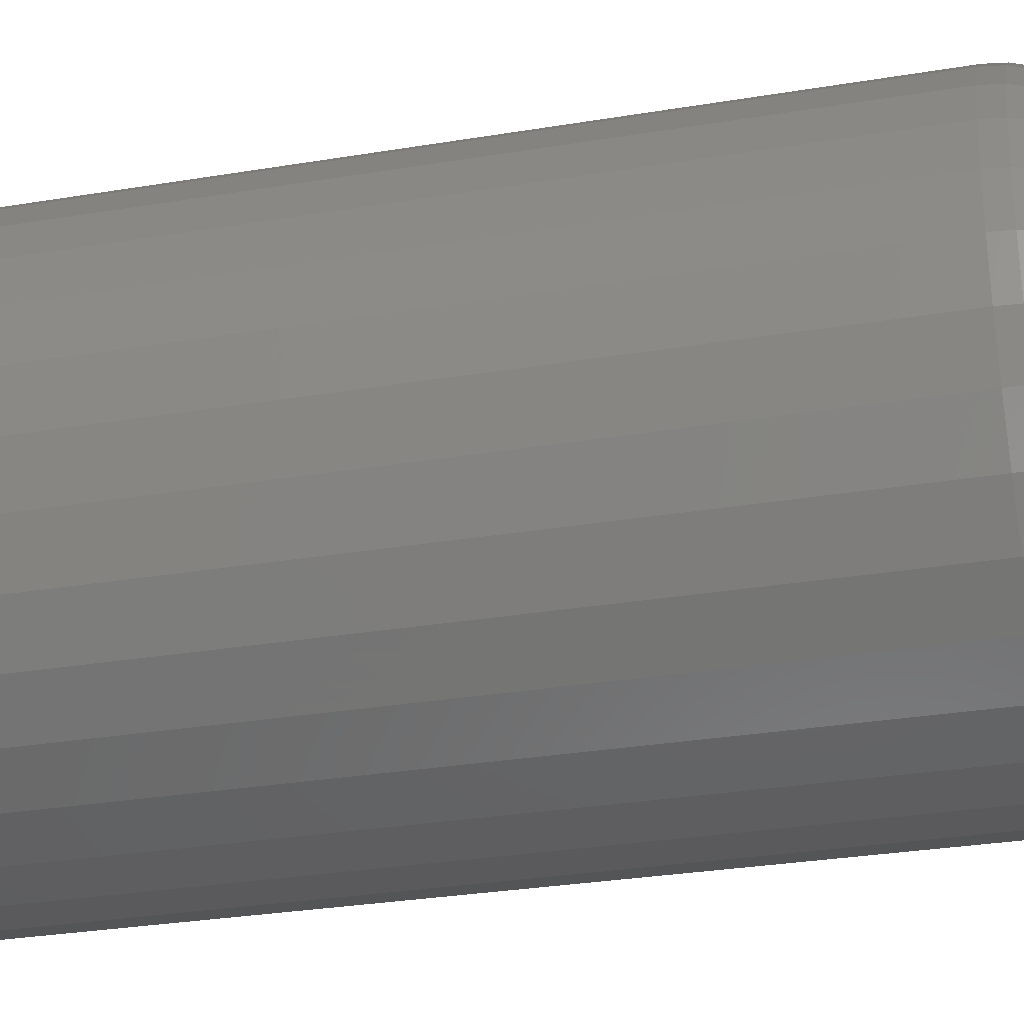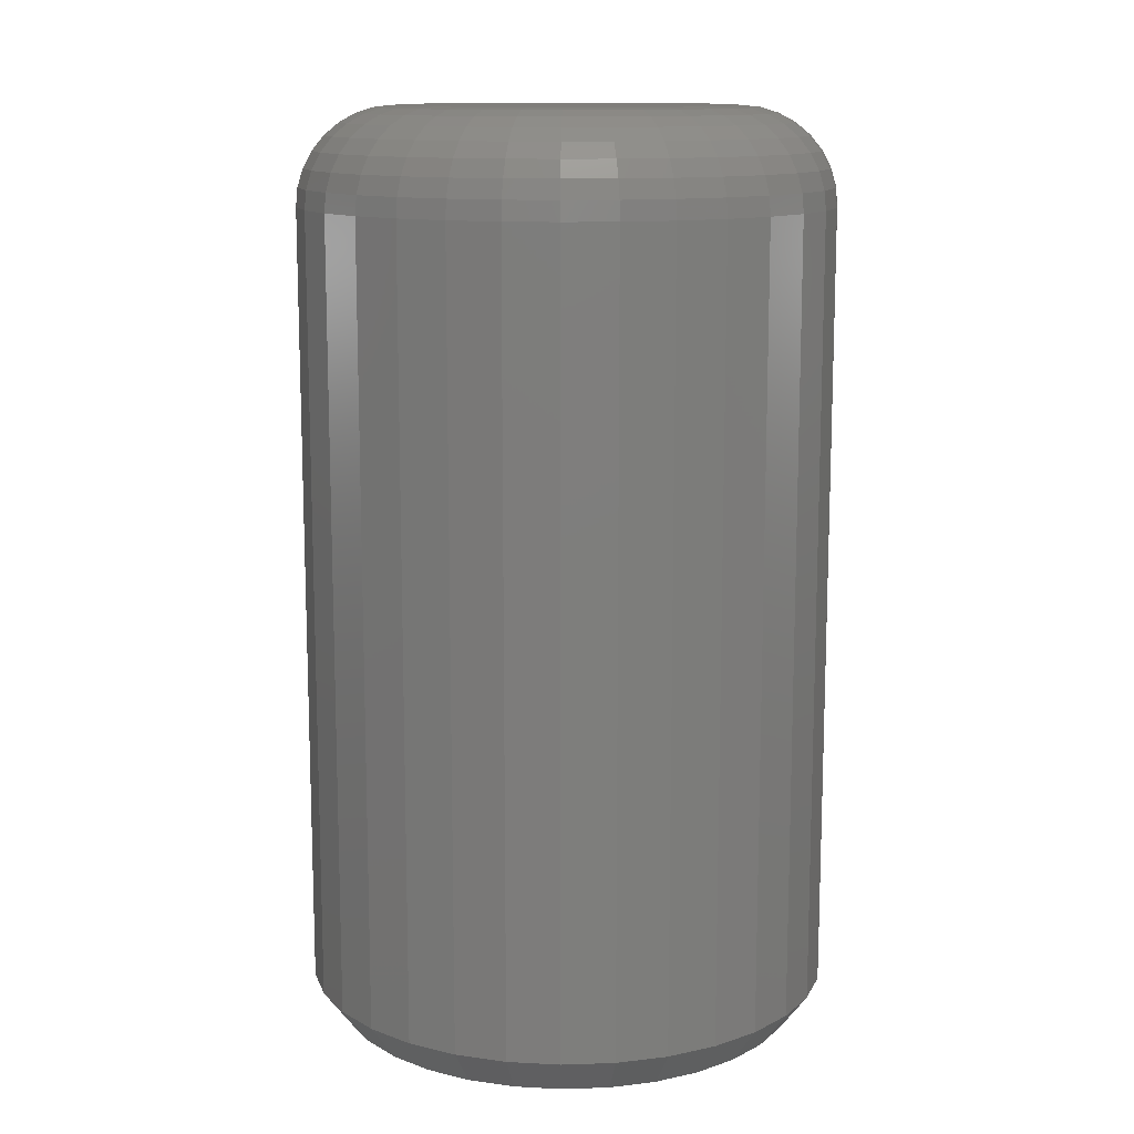
<metadata>
{"format":"stl","ext":"stl","renderer":"f3d","projection":"perspective","resolution":1024,"background":"white","views":[{"elev":-30.2,"azim":-76.4,"up":"+Y"},{"elev":12.4,"azim":-77.5,"up":"+Z"}]}
</metadata>
<code>
# stl→obj: 352 verts, 700 faces
v 0.2221 -5.283e-17 0.03125
v 0.2221 -4.36e-16 0.6719
v 0.218 -0.04208 0.03125
v 0.218 -0.04208 0.6719
v 0.2057 -0.08255 0.03125
v 0.2057 -0.08255 0.6719
v 0.1858 -0.1198 0.03125
v 0.1858 -0.1198 0.6719
v 0.1589 -0.1525 0.03125
v 0.1589 -0.1525 0.6719
v 0.1263 -0.1794 0.03125
v 0.1263 -0.1794 0.6719
v 0.08896 -0.1993 0.03125
v 0.08896 -0.1993 0.6719
v 0.0485 -0.2116 0.03125
v 0.0485 -0.2116 0.6719
v 0.006414 -0.2157 0.03125
v 0.006414 -0.2157 0.6719
v -0.03567 -0.2116 0.03125
v -0.03567 -0.2116 0.6719
v -0.07613 -0.1993 0.03125
v -0.07613 -0.1993 0.6719
v -0.1134 -0.1794 0.03125
v -0.1134 -0.1794 0.6719
v -0.1461 -0.1525 0.03125
v -0.1461 -0.1525 0.6719
v -0.1729 -0.1198 0.03125
v -0.1729 -0.1198 0.6719
v -0.1929 -0.08255 0.03125
v -0.1929 -0.08255 0.6719
v -0.2051 -0.04208 0.03125
v -0.2051 -0.04208 0.6719
v -0.2093 2.642e-17 0.03125
v -0.2093 2.642e-17 0.6719
v -0.2051 0.04208 0.03125
v -0.2051 0.04208 0.6719
v -0.1929 0.08255 0.03125
v -0.1929 0.08255 0.6719
v -0.1729 0.1198 0.03125
v -0.1729 0.1198 0.6719
v -0.1461 0.1525 0.03125
v -0.1461 0.1525 0.6719
v -0.1134 0.1794 0.03125
v -0.1134 0.1794 0.6719
v -0.07613 0.1993 0.03125
v -0.07613 0.1993 0.6719
v -0.03567 0.2116 0.03125
v -0.03567 0.2116 0.6719
v 0.006414 0.2157 0.03125
v 0.006414 0.2157 0.6719
v 0.0485 0.2116 0.03125
v 0.0485 0.2116 0.6719
v 0.08896 0.1993 0.03125
v 0.08896 0.1993 0.6719
v 0.1263 0.1794 0.03125
v 0.1263 0.1794 0.6719
v 0.1589 0.1525 0.03125
v 0.1589 0.1525 0.6719
v 0.1858 0.1198 0.03125
v 0.1858 0.1198 0.6719
v 0.2057 0.08255 0.03125
v 0.2057 0.08255 0.6719
v 0.218 0.04208 0.03125
v 0.218 0.04208 0.6719
v 0.006415 0.1923 0
v 0.04392 0.1886 0
v -0.0311 0.1886 0
v -0.06716 0.1776 0
v 0.07999 0.1776 0
v 0.04392 -0.1886 0
v -0.0311 -0.1886 0
v 0.07999 -0.1776 0
v 0.006414 -0.1923 0
v -0.06716 -0.1776 0
v -0.1004 -0.1599 0
v 0.1132 -0.1599 0
v -0.1295 -0.136 0
v 0.1424 -0.136 0
v -0.1535 -0.1068 0
v 0.1663 -0.1068 0
v -0.1712 -0.07358 0
v 0.184 -0.07358 0
v -0.1822 -0.03751 0
v 0.195 -0.03751 0
v -0.1859 8.863e-08 0
v 0.1987 8.756e-17 0
v -0.1822 0.03751 0
v 0.195 0.03751 0
v -0.1712 0.07358 0
v 0.184 0.07358 0
v -0.1535 0.1068 0
v 0.1663 0.1068 0
v -0.1295 0.136 0
v 0.1424 0.136 0
v -0.1004 0.1599 0
v 0.1132 0.1599 0
v -0.02043 0.1349 0.75
v 0.03326 0.1349 0.75
v 0.006414 0.1376 0.75
v -0.04624 0.1271 0.75
v 0.05906 0.1271 0.75
v 0.05906 -0.1271 0.75
v -0.02043 -0.1349 0.75
v 0.03326 -0.1349 0.75
v 0.006414 -0.1376 0.75
v 0.08285 0.1144 0.75
v -0.07002 0.1144 0.75
v 0.1037 0.09729 0.75
v -0.09087 0.09729 0.75
v 0.1208 0.07644 0.75
v -0.108 0.07644 0.75
v 0.1335 0.05265 0.75
v -0.1207 0.05265 0.75
v 0.1414 0.02684 0.75
v -0.1285 0.02684 0.75
v 0.144 8.011e-17 0.75
v -0.1312 -1.137e-16 0.75
v 0.1414 -0.02684 0.75
v -0.1285 -0.02684 0.75
v 0.1335 -0.05265 0.75
v -0.1207 -0.05265 0.75
v 0.1208 -0.07644 0.75
v -0.108 -0.07644 0.75
v 0.1037 -0.09729 0.75
v -0.09087 -0.09729 0.75
v 0.08285 -0.1144 0.75
v -0.07002 -0.1144 0.75
v -0.04624 -0.1271 0.75
v 0.1592 -1.388e-17 0.7485
v 0.1563 -0.02981 0.7485
v 0.1739 1.388e-17 0.7441
v 0.1707 -0.03267 0.7441
v 0.1874 1.388e-17 0.7368
v 0.1839 -0.03531 0.7368
v 0.1992 0 0.7271
v 0.1955 -0.03762 0.7271
v 0.209 0 0.7153
v 0.2051 -0.03951 0.7153
v 0.2162 0 0.7018
v 0.2121 -0.04092 0.7018
v 0.2206 0 0.6871
v 0.2165 -0.04179 0.6871
v -0.1435 -0.02981 0.7485
v -0.1464 2.776e-17 0.7485
v -0.1578 -0.03267 0.7441
v -0.1611 4.163e-17 0.7441
v -0.1711 -0.03531 0.7368
v -0.1746 4.163e-17 0.7368
v -0.1827 -0.03762 0.7271
v -0.1864 5.551e-17 0.7271
v -0.1922 -0.03951 0.7153
v -0.1961 5.551e-17 0.7153
v -0.1993 -0.04092 0.7018
v -0.2033 5.551e-17 0.7018
v -0.2037 -0.04179 0.6871
v -0.2078 5.551e-17 0.6871
v -0.1348 -0.05848 0.7485
v -0.1483 -0.06409 0.7441
v -0.1608 -0.06926 0.7368
v -0.1717 -0.07379 0.7271
v -0.1807 -0.07751 0.7153
v -0.1874 -0.08027 0.7018
v -0.1915 -0.08197 0.6871
v -0.1207 -0.0849 0.7485
v -0.1328 -0.09305 0.7441
v -0.1441 -0.1006 0.7368
v -0.1539 -0.1071 0.7271
v -0.162 -0.1125 0.7153
v -0.168 -0.1165 0.7018
v -0.1717 -0.119 0.6871
v -0.1016 -0.1081 0.7485
v -0.112 -0.1184 0.7441
v -0.1216 -0.128 0.7368
v -0.1299 -0.1363 0.7271
v -0.1368 -0.1432 0.7153
v -0.1419 -0.1483 0.7018
v -0.1451 -0.1515 0.6871
v -0.07849 -0.1271 0.7485
v -0.08663 -0.1393 0.7441
v -0.09414 -0.1505 0.7368
v -0.1007 -0.1603 0.7271
v -0.1061 -0.1684 0.7153
v -0.1101 -0.1744 0.7018
v -0.1126 -0.1781 0.6871
v -0.05207 -0.1412 0.7485
v -0.05768 -0.1547 0.7441
v -0.06285 -0.1672 0.7368
v -0.06738 -0.1781 0.7271
v -0.07109 -0.1871 0.7153
v -0.07386 -0.1938 0.7018
v -0.07556 -0.1979 0.6871
v -0.0234 -0.1499 0.7485
v -0.02626 -0.1643 0.7441
v -0.02889 -0.1775 0.7368
v -0.0312 -0.1891 0.7271
v -0.0331 -0.1986 0.7153
v -0.03451 -0.2057 0.7018
v -0.03538 -0.2101 0.6871
v 0.006414 -0.1528 0.7485
v 0.006414 -0.1675 0.7441
v 0.006414 -0.181 0.7368
v 0.006414 -0.1928 0.7271
v 0.006414 -0.2025 0.7153
v 0.006414 -0.2098 0.7018
v 0.006414 -0.2142 0.6871
v 0.03623 -0.1499 0.7485
v 0.03909 -0.1643 0.7441
v 0.04172 -0.1775 0.7368
v 0.04403 -0.1891 0.7271
v 0.04593 -0.1986 0.7153
v 0.04734 -0.2057 0.7018
v 0.0482 -0.2101 0.6871
v 0.0649 -0.1412 0.7485
v 0.07051 -0.1547 0.7441
v 0.07567 -0.1672 0.7368
v 0.08021 -0.1781 0.7271
v 0.08392 -0.1871 0.7153
v 0.08669 -0.1938 0.7018
v 0.08839 -0.1979 0.6871
v 0.09132 -0.1271 0.7485
v 0.09946 -0.1393 0.7441
v 0.107 -0.1505 0.7368
v 0.1135 -0.1603 0.7271
v 0.1189 -0.1684 0.7153
v 0.123 -0.1744 0.7018
v 0.1254 -0.1781 0.6871
v 0.1145 -0.1081 0.7485
v 0.1248 -0.1184 0.7441
v 0.1344 -0.128 0.7368
v 0.1428 -0.1363 0.7271
v 0.1496 -0.1432 0.7153
v 0.1547 -0.1483 0.7018
v 0.1579 -0.1515 0.6871
v 0.1335 -0.0849 0.7485
v 0.1457 -0.09305 0.7441
v 0.1569 -0.1006 0.7368
v 0.1667 -0.1071 0.7271
v 0.1748 -0.1125 0.7153
v 0.1808 -0.1165 0.7018
v 0.1845 -0.119 0.6871
v 0.1476 -0.05848 0.7485
v 0.1611 -0.06409 0.7441
v 0.1736 -0.06926 0.7368
v 0.1846 -0.07379 0.7271
v 0.1935 -0.07751 0.7153
v 0.2002 -0.08027 0.7018
v 0.2043 -0.08197 0.6871
v -0.1435 0.02981 0.7485
v -0.1578 0.03267 0.7441
v -0.1711 0.03531 0.7368
v -0.1827 0.03762 0.7271
v -0.1922 0.03951 0.7153
v -0.1993 0.04092 0.7018
v -0.2037 0.04179 0.6871
v 0.1563 0.02981 0.7485
v 0.1707 0.03267 0.7441
v 0.1839 0.03531 0.7368
v 0.1955 0.03762 0.7271
v 0.2051 0.03951 0.7153
v 0.2121 0.04092 0.7018
v 0.2165 0.04179 0.6871
v 0.1476 0.05848 0.7485
v 0.1611 0.06409 0.7441
v 0.1736 0.06926 0.7368
v 0.1846 0.07379 0.7271
v 0.1935 0.07751 0.7153
v 0.2002 0.08027 0.7018
v 0.2043 0.08197 0.6871
v 0.1335 0.0849 0.7485
v 0.1457 0.09305 0.7441
v 0.1569 0.1006 0.7368
v 0.1667 0.1071 0.7271
v 0.1748 0.1125 0.7153
v 0.1808 0.1165 0.7018
v 0.1845 0.119 0.6871
v 0.1145 0.1081 0.7485
v 0.1248 0.1184 0.7441
v 0.1344 0.128 0.7368
v 0.1428 0.1363 0.7271
v 0.1496 0.1432 0.7153
v 0.1547 0.1483 0.7018
v 0.1579 0.1515 0.6871
v 0.09132 0.1271 0.7485
v 0.09946 0.1393 0.7441
v 0.107 0.1505 0.7368
v 0.1135 0.1603 0.7271
v 0.1189 0.1684 0.7153
v 0.123 0.1744 0.7018
v 0.1254 0.1781 0.6871
v 0.0649 0.1412 0.7485
v 0.07051 0.1547 0.7441
v 0.07567 0.1672 0.7368
v 0.08021 0.1781 0.7271
v 0.08392 0.1871 0.7153
v 0.08669 0.1938 0.7018
v 0.08839 0.1979 0.6871
v 0.03623 0.1499 0.7485
v 0.03909 0.1643 0.7441
v 0.04172 0.1775 0.7368
v 0.04403 0.1891 0.7271
v 0.04593 0.1986 0.7153
v 0.04734 0.2057 0.7018
v 0.0482 0.2101 0.6871
v 0.006414 0.1528 0.7485
v 0.006414 0.1675 0.7441
v 0.006414 0.181 0.7368
v 0.006414 0.1928 0.7271
v 0.006414 0.2025 0.7153
v 0.006414 0.2098 0.7018
v 0.006414 0.2142 0.6871
v -0.0234 0.1499 0.7485
v -0.02626 0.1643 0.7441
v -0.02889 0.1775 0.7368
v -0.0312 0.1891 0.7271
v -0.0331 0.1986 0.7153
v -0.03451 0.2057 0.7018
v -0.03538 0.2101 0.6871
v -0.05207 0.1412 0.7485
v -0.05768 0.1547 0.7441
v -0.06285 0.1672 0.7368
v -0.06738 0.1781 0.7271
v -0.07109 0.1871 0.7153
v -0.07386 0.1938 0.7018
v -0.07556 0.1979 0.6871
v -0.07849 0.1271 0.7485
v -0.08663 0.1393 0.7441
v -0.09414 0.1505 0.7368
v -0.1007 0.1603 0.7271
v -0.1061 0.1684 0.7153
v -0.1101 0.1744 0.7018
v -0.1126 0.1781 0.6871
v -0.1016 0.1081 0.7485
v -0.112 0.1184 0.7441
v -0.1216 0.128 0.7368
v -0.1299 0.1363 0.7271
v -0.1368 0.1432 0.7153
v -0.1419 0.1483 0.7018
v -0.1451 0.1515 0.6871
v -0.1207 0.0849 0.7485
v -0.1328 0.09305 0.7441
v -0.1441 0.1006 0.7368
v -0.1539 0.1071 0.7271
v -0.162 0.1125 0.7153
v -0.168 0.1165 0.7018
v -0.1717 0.119 0.6871
v -0.1348 0.05848 0.7485
v -0.1483 0.06409 0.7441
v -0.1608 0.06926 0.7368
v -0.1717 0.07379 0.7271
v -0.1807 0.07751 0.7153
v -0.1874 0.08027 0.7018
v -0.1915 0.08197 0.6871
f 1 2 3
f 3 2 4
f 3 4 5
f 5 4 6
f 5 6 7
f 7 6 8
f 7 8 9
f 9 8 10
f 9 10 11
f 11 10 12
f 11 12 13
f 13 12 14
f 13 14 15
f 15 14 16
f 15 16 17
f 17 16 18
f 17 18 19
f 19 18 20
f 19 20 21
f 21 20 22
f 21 22 23
f 23 22 24
f 23 24 25
f 25 24 26
f 25 26 27
f 27 26 28
f 27 28 29
f 29 28 30
f 29 30 31
f 31 30 32
f 31 32 33
f 33 32 34
f 33 34 35
f 35 34 36
f 35 36 37
f 37 36 38
f 37 38 39
f 39 38 40
f 39 40 41
f 41 40 42
f 41 42 43
f 43 42 44
f 43 44 45
f 45 44 46
f 45 46 47
f 47 46 48
f 47 48 49
f 49 48 50
f 49 50 51
f 51 50 52
f 51 52 53
f 53 52 54
f 53 54 55
f 55 54 56
f 55 56 57
f 57 56 58
f 57 58 59
f 59 58 60
f 59 60 61
f 61 60 62
f 61 62 63
f 63 62 64
f 63 64 1
f 1 64 2
f 65 66 67
f 68 67 66
f 69 68 66
f 70 71 72
f 73 71 70
f 71 74 72
f 72 74 75
f 72 75 76
f 76 75 77
f 76 77 78
f 78 77 79
f 78 79 80
f 80 79 81
f 80 81 82
f 82 81 83
f 82 83 84
f 84 83 85
f 84 85 86
f 86 85 87
f 86 87 88
f 88 87 89
f 88 89 90
f 90 89 91
f 90 91 92
f 92 91 93
f 92 93 94
f 94 93 95
f 94 95 96
f 96 95 68
f 96 68 69
f 74 21 75
f 75 21 23
f 75 23 77
f 77 23 25
f 77 25 79
f 79 25 27
f 79 27 81
f 81 27 29
f 81 29 83
f 83 29 31
f 83 31 85
f 85 31 33
f 13 72 11
f 11 72 76
f 11 76 9
f 9 76 78
f 9 78 7
f 7 78 80
f 7 80 5
f 5 80 82
f 5 82 3
f 3 82 84
f 3 84 1
f 1 84 86
f 72 13 70
f 70 13 15
f 70 15 73
f 73 15 17
f 73 17 71
f 71 17 19
f 71 19 74
f 74 19 21
f 69 53 96
f 96 53 55
f 96 55 94
f 94 55 57
f 94 57 92
f 92 57 59
f 92 59 90
f 90 59 61
f 90 61 88
f 88 61 63
f 88 63 86
f 86 63 1
f 45 68 43
f 43 68 95
f 43 95 41
f 41 95 93
f 41 93 39
f 39 93 91
f 39 91 37
f 37 91 89
f 37 89 35
f 35 89 87
f 35 87 33
f 33 87 85
f 68 45 67
f 67 45 47
f 67 47 65
f 65 47 49
f 65 49 66
f 66 49 51
f 66 51 69
f 69 51 53
f 97 98 99
f 98 97 100
f 98 100 101
f 102 103 104
f 104 103 105
f 101 100 106
f 106 100 107
f 106 107 108
f 108 107 109
f 108 109 110
f 110 109 111
f 110 111 112
f 112 111 113
f 112 113 114
f 114 113 115
f 114 115 116
f 116 115 117
f 116 117 118
f 118 117 119
f 118 119 120
f 120 119 121
f 120 121 122
f 122 121 123
f 122 123 124
f 124 123 125
f 124 125 126
f 126 125 127
f 126 127 102
f 102 127 128
f 102 128 103
f 116 118 129
f 129 118 130
f 129 130 131
f 131 130 132
f 131 132 133
f 133 132 134
f 133 134 135
f 135 134 136
f 135 136 137
f 137 136 138
f 137 138 139
f 139 138 140
f 139 140 141
f 141 140 142
f 141 142 2
f 2 142 4
f 119 117 143
f 143 117 144
f 143 144 145
f 145 144 146
f 145 146 147
f 147 146 148
f 147 148 149
f 149 148 150
f 149 150 151
f 151 150 152
f 151 152 153
f 153 152 154
f 153 154 155
f 155 154 156
f 155 156 32
f 32 156 34
f 121 119 157
f 157 119 143
f 157 143 158
f 158 143 145
f 158 145 159
f 159 145 147
f 159 147 160
f 160 147 149
f 160 149 161
f 161 149 151
f 161 151 162
f 162 151 153
f 162 153 163
f 163 153 155
f 163 155 30
f 30 155 32
f 123 121 164
f 164 121 157
f 164 157 165
f 165 157 158
f 165 158 166
f 166 158 159
f 166 159 167
f 167 159 160
f 167 160 168
f 168 160 161
f 168 161 169
f 169 161 162
f 169 162 170
f 170 162 163
f 170 163 28
f 28 163 30
f 125 123 171
f 171 123 164
f 171 164 172
f 172 164 165
f 172 165 173
f 173 165 166
f 173 166 174
f 174 166 167
f 174 167 175
f 175 167 168
f 175 168 176
f 176 168 169
f 176 169 177
f 177 169 170
f 177 170 26
f 26 170 28
f 127 125 178
f 178 125 171
f 178 171 179
f 179 171 172
f 179 172 180
f 180 172 173
f 180 173 181
f 181 173 174
f 181 174 182
f 182 174 175
f 182 175 183
f 183 175 176
f 183 176 184
f 184 176 177
f 184 177 24
f 24 177 26
f 128 127 185
f 185 127 178
f 185 178 186
f 186 178 179
f 186 179 187
f 187 179 180
f 187 180 188
f 188 180 181
f 188 181 189
f 189 181 182
f 189 182 190
f 190 182 183
f 190 183 191
f 191 183 184
f 191 184 22
f 22 184 24
f 103 128 192
f 192 128 185
f 192 185 193
f 193 185 186
f 193 186 194
f 194 186 187
f 194 187 195
f 195 187 188
f 195 188 196
f 196 188 189
f 196 189 197
f 197 189 190
f 197 190 198
f 198 190 191
f 198 191 20
f 20 191 22
f 105 103 199
f 199 103 192
f 199 192 200
f 200 192 193
f 200 193 201
f 201 193 194
f 201 194 202
f 202 194 195
f 202 195 203
f 203 195 196
f 203 196 204
f 204 196 197
f 204 197 205
f 205 197 198
f 205 198 18
f 18 198 20
f 104 105 206
f 206 105 199
f 206 199 207
f 207 199 200
f 207 200 208
f 208 200 201
f 208 201 209
f 209 201 202
f 209 202 210
f 210 202 203
f 210 203 211
f 211 203 204
f 211 204 212
f 212 204 205
f 212 205 16
f 16 205 18
f 102 104 213
f 213 104 206
f 213 206 214
f 214 206 207
f 214 207 215
f 215 207 208
f 215 208 216
f 216 208 209
f 216 209 217
f 217 209 210
f 217 210 218
f 218 210 211
f 218 211 219
f 219 211 212
f 219 212 14
f 14 212 16
f 126 102 220
f 220 102 213
f 220 213 221
f 221 213 214
f 221 214 222
f 222 214 215
f 222 215 223
f 223 215 216
f 223 216 224
f 224 216 217
f 224 217 225
f 225 217 218
f 225 218 226
f 226 218 219
f 226 219 12
f 12 219 14
f 124 126 227
f 227 126 220
f 227 220 228
f 228 220 221
f 228 221 229
f 229 221 222
f 229 222 230
f 230 222 223
f 230 223 231
f 231 223 224
f 231 224 232
f 232 224 225
f 232 225 233
f 233 225 226
f 233 226 10
f 10 226 12
f 122 124 234
f 234 124 227
f 234 227 235
f 235 227 228
f 235 228 236
f 236 228 229
f 236 229 237
f 237 229 230
f 237 230 238
f 238 230 231
f 238 231 239
f 239 231 232
f 239 232 240
f 240 232 233
f 240 233 8
f 8 233 10
f 120 122 241
f 241 122 234
f 241 234 242
f 242 234 235
f 242 235 243
f 243 235 236
f 243 236 244
f 244 236 237
f 244 237 245
f 245 237 238
f 245 238 246
f 246 238 239
f 246 239 247
f 247 239 240
f 247 240 6
f 6 240 8
f 118 120 130
f 130 120 241
f 130 241 132
f 132 241 242
f 132 242 134
f 134 242 243
f 134 243 136
f 136 243 244
f 136 244 138
f 138 244 245
f 138 245 140
f 140 245 246
f 140 246 142
f 142 246 247
f 142 247 4
f 4 247 6
f 117 115 144
f 144 115 248
f 144 248 146
f 146 248 249
f 146 249 148
f 148 249 250
f 148 250 150
f 150 250 251
f 150 251 152
f 152 251 252
f 152 252 154
f 154 252 253
f 154 253 156
f 156 253 254
f 156 254 34
f 34 254 36
f 114 116 255
f 255 116 129
f 255 129 256
f 256 129 131
f 256 131 257
f 257 131 133
f 257 133 258
f 258 133 135
f 258 135 259
f 259 135 137
f 259 137 260
f 260 137 139
f 260 139 261
f 261 139 141
f 261 141 64
f 64 141 2
f 112 114 262
f 262 114 255
f 262 255 263
f 263 255 256
f 263 256 264
f 264 256 257
f 264 257 265
f 265 257 258
f 265 258 266
f 266 258 259
f 266 259 267
f 267 259 260
f 267 260 268
f 268 260 261
f 268 261 62
f 62 261 64
f 110 112 269
f 269 112 262
f 269 262 270
f 270 262 263
f 270 263 271
f 271 263 264
f 271 264 272
f 272 264 265
f 272 265 273
f 273 265 266
f 273 266 274
f 274 266 267
f 274 267 275
f 275 267 268
f 275 268 60
f 60 268 62
f 108 110 276
f 276 110 269
f 276 269 277
f 277 269 270
f 277 270 278
f 278 270 271
f 278 271 279
f 279 271 272
f 279 272 280
f 280 272 273
f 280 273 281
f 281 273 274
f 281 274 282
f 282 274 275
f 282 275 58
f 58 275 60
f 106 108 283
f 283 108 276
f 283 276 284
f 284 276 277
f 284 277 285
f 285 277 278
f 285 278 286
f 286 278 279
f 286 279 287
f 287 279 280
f 287 280 288
f 288 280 281
f 288 281 289
f 289 281 282
f 289 282 56
f 56 282 58
f 101 106 290
f 290 106 283
f 290 283 291
f 291 283 284
f 291 284 292
f 292 284 285
f 292 285 293
f 293 285 286
f 293 286 294
f 294 286 287
f 294 287 295
f 295 287 288
f 295 288 296
f 296 288 289
f 296 289 54
f 54 289 56
f 98 101 297
f 297 101 290
f 297 290 298
f 298 290 291
f 298 291 299
f 299 291 292
f 299 292 300
f 300 292 293
f 300 293 301
f 301 293 294
f 301 294 302
f 302 294 295
f 302 295 303
f 303 295 296
f 303 296 52
f 52 296 54
f 99 98 304
f 304 98 297
f 304 297 305
f 305 297 298
f 305 298 306
f 306 298 299
f 306 299 307
f 307 299 300
f 307 300 308
f 308 300 301
f 308 301 309
f 309 301 302
f 309 302 310
f 310 302 303
f 310 303 50
f 50 303 52
f 97 99 311
f 311 99 304
f 311 304 312
f 312 304 305
f 312 305 313
f 313 305 306
f 313 306 314
f 314 306 307
f 314 307 315
f 315 307 308
f 315 308 316
f 316 308 309
f 316 309 317
f 317 309 310
f 317 310 48
f 48 310 50
f 100 97 318
f 318 97 311
f 318 311 319
f 319 311 312
f 319 312 320
f 320 312 313
f 320 313 321
f 321 313 314
f 321 314 322
f 322 314 315
f 322 315 323
f 323 315 316
f 323 316 324
f 324 316 317
f 324 317 46
f 46 317 48
f 107 100 325
f 325 100 318
f 325 318 326
f 326 318 319
f 326 319 327
f 327 319 320
f 327 320 328
f 328 320 321
f 328 321 329
f 329 321 322
f 329 322 330
f 330 322 323
f 330 323 331
f 331 323 324
f 331 324 44
f 44 324 46
f 109 107 332
f 332 107 325
f 332 325 333
f 333 325 326
f 333 326 334
f 334 326 327
f 334 327 335
f 335 327 328
f 335 328 336
f 336 328 329
f 336 329 337
f 337 329 330
f 337 330 338
f 338 330 331
f 338 331 42
f 42 331 44
f 111 109 339
f 339 109 332
f 339 332 340
f 340 332 333
f 340 333 341
f 341 333 334
f 341 334 342
f 342 334 335
f 342 335 343
f 343 335 336
f 343 336 344
f 344 336 337
f 344 337 345
f 345 337 338
f 345 338 40
f 40 338 42
f 113 111 346
f 346 111 339
f 346 339 347
f 347 339 340
f 347 340 348
f 348 340 341
f 348 341 349
f 349 341 342
f 349 342 350
f 350 342 343
f 350 343 351
f 351 343 344
f 351 344 352
f 352 344 345
f 352 345 38
f 38 345 40
f 115 113 248
f 248 113 346
f 248 346 249
f 249 346 347
f 249 347 250
f 250 347 348
f 250 348 251
f 251 348 349
f 251 349 252
f 252 349 350
f 252 350 253
f 253 350 351
f 253 351 254
f 254 351 352
f 254 352 36
f 36 352 38

</code>
